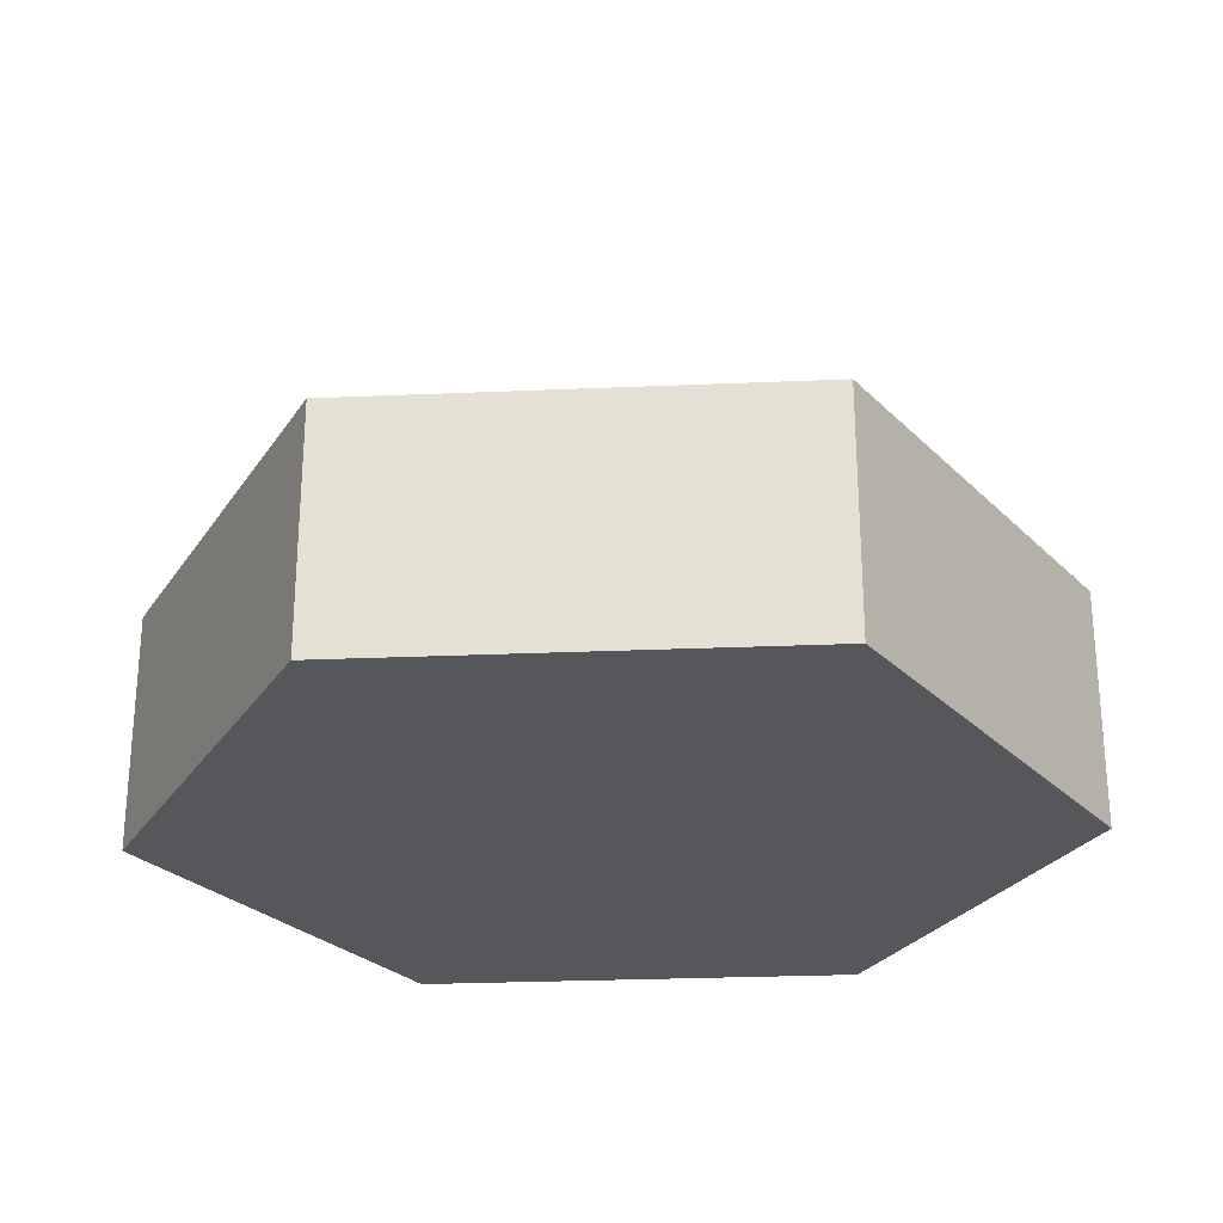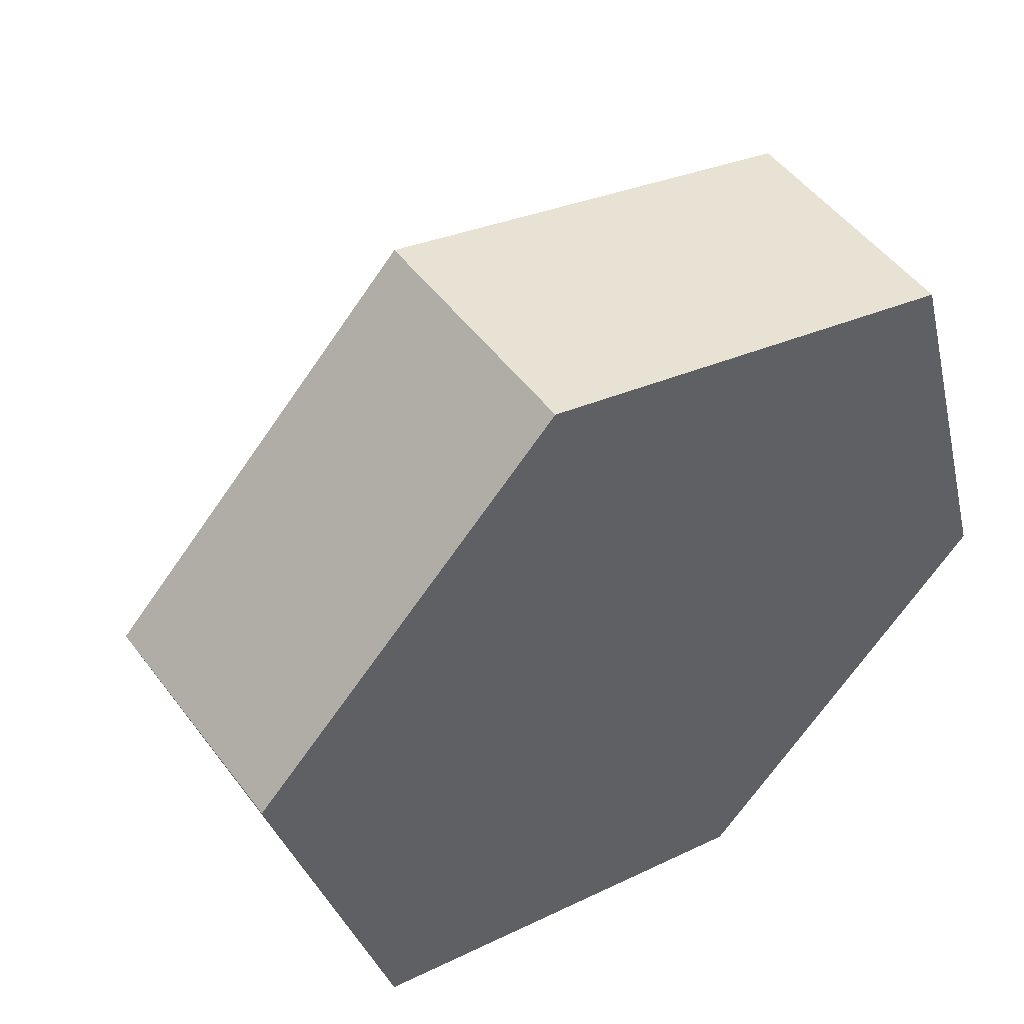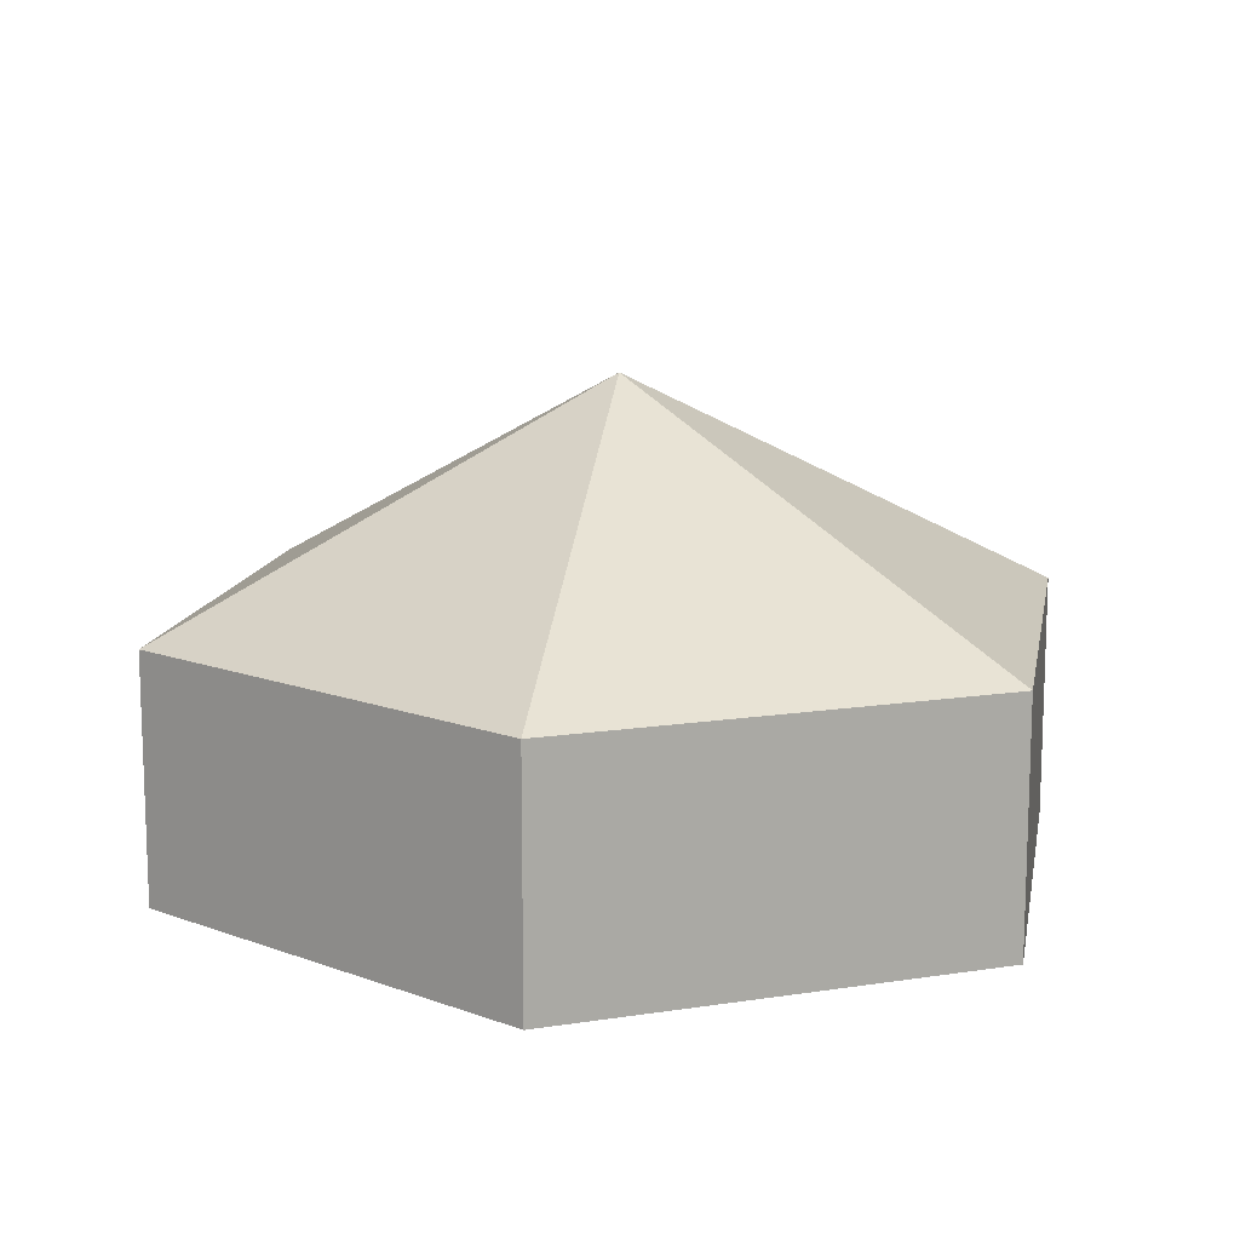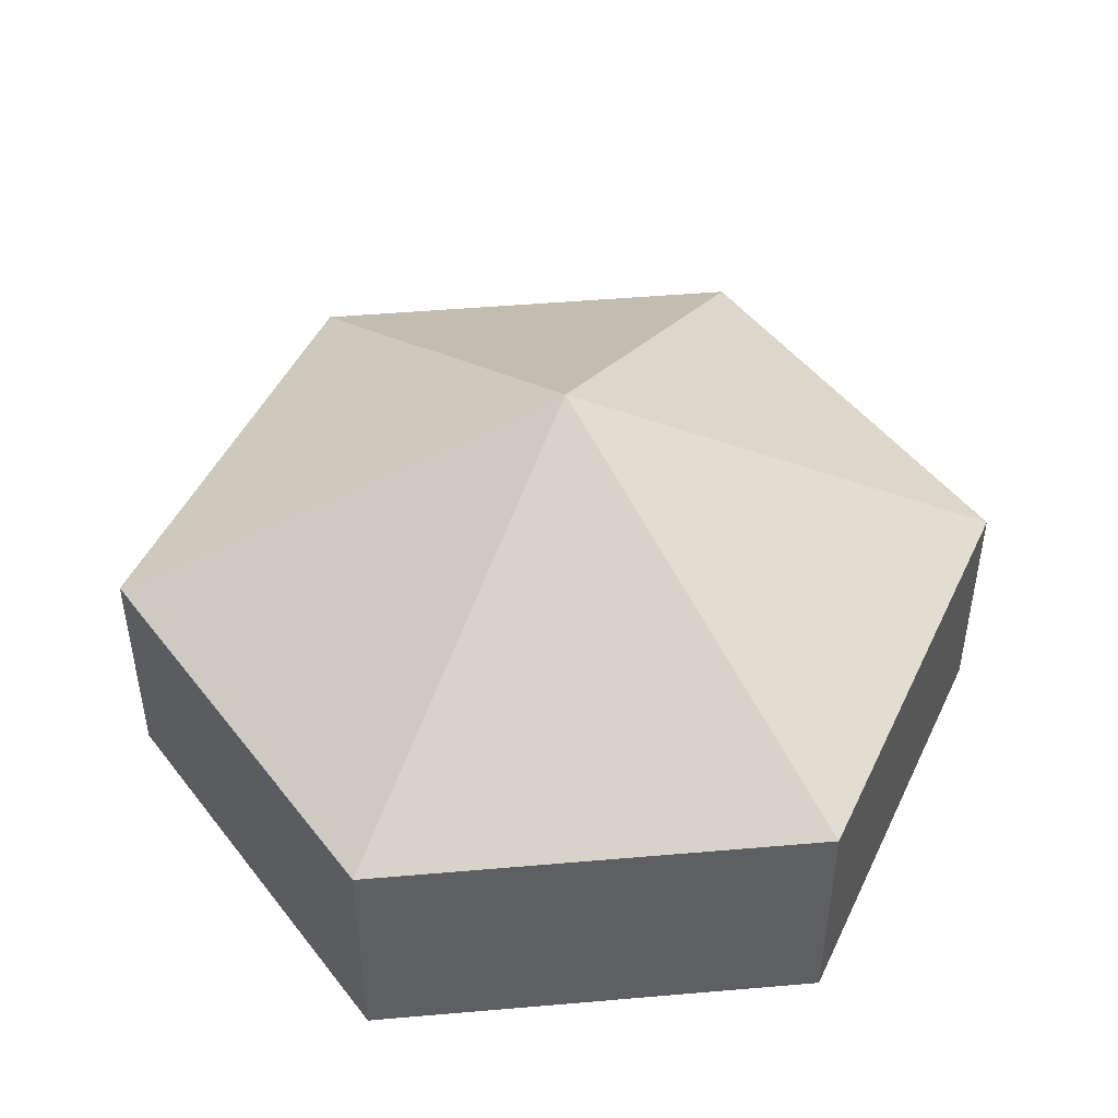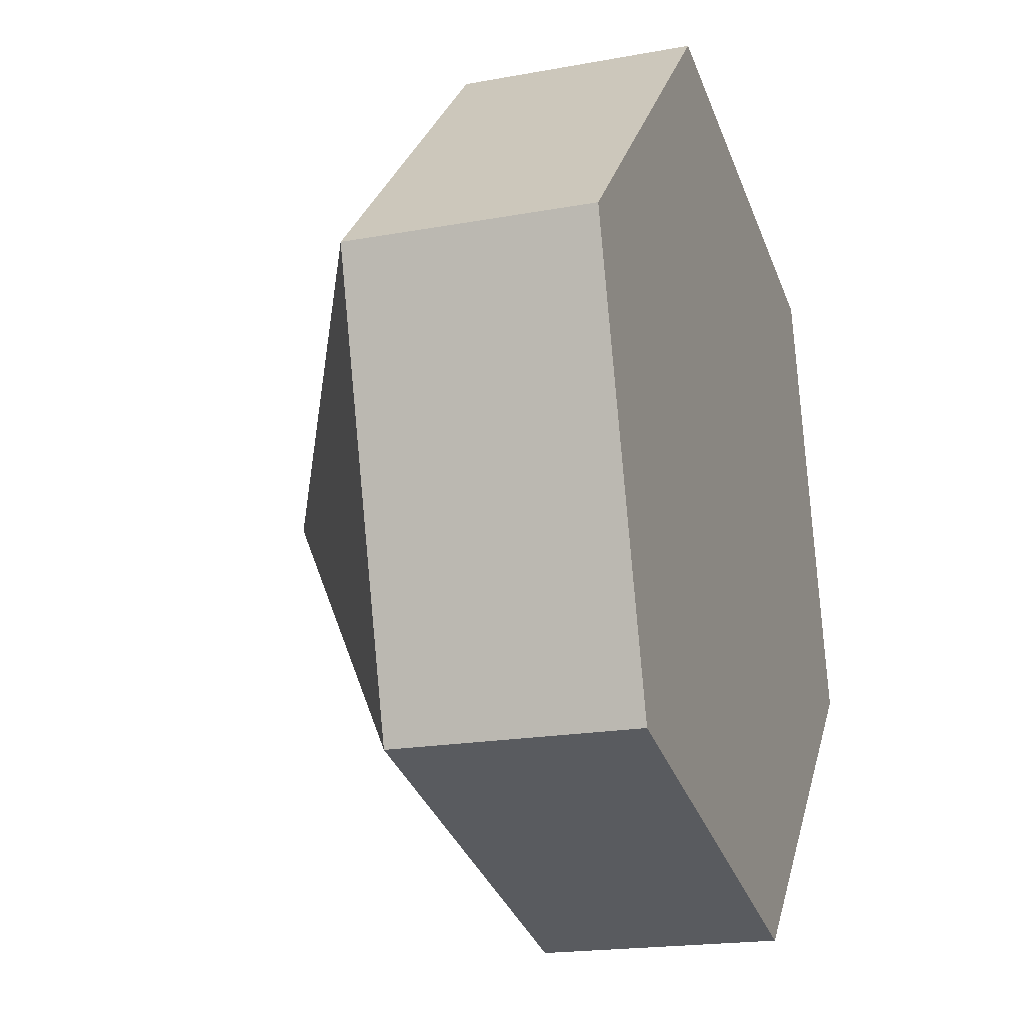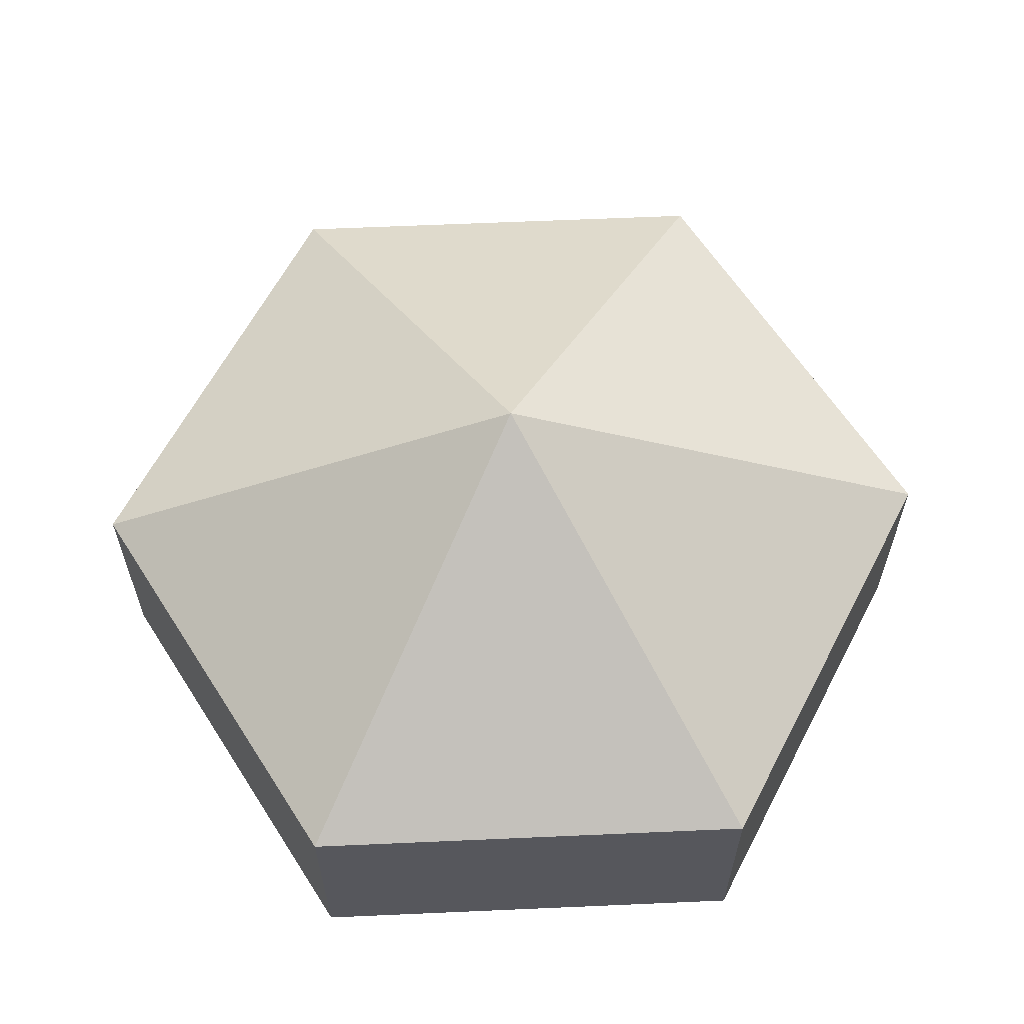
<metadata>
{"format":"obj","ext":"obj","renderer":"f3d","projection":"perspective","resolution":1024,"background":"white","views":[{"elev":-26.8,"azim":18.3,"up":"+Y"},{"elev":50.0,"azim":-35.5,"up":"+Z"},{"elev":13.0,"azim":114.8,"up":"+Y"},{"elev":47.3,"azim":-171.1,"up":"+Y"},{"elev":-18.9,"azim":-70.6,"up":"+Z"},{"elev":62.1,"azim":-48.1,"up":"+Y"}]}
</metadata>
<code>
o BK39_500_014027_0086
v 286.1 75 -185.7
v 188.7 75 -284.9
v 248 75 -48.5
v 148.1 145 -148.1
v 112 75 -13.4
v 51.47 75 -249.5
v 13.69 75 -113.5
v 286.1 0 -185.7
v 188.7 0 -284.9
v 51.47 0 -249.5
v 13.69 0 -113.5
v 112 0 -13.4
v 248 0 -48.5
f 5 4 3
f 3 1 4
f 1 2 4
f 2 6 4
f 4 6 7
f 4 5 7
f 8 9 10 11 12 13
f 1 8 9 2
f 2 9 10 6
f 6 10 11 7
f 7 11 12 5
f 5 12 13 3
f 3 13 8 1

</code>
